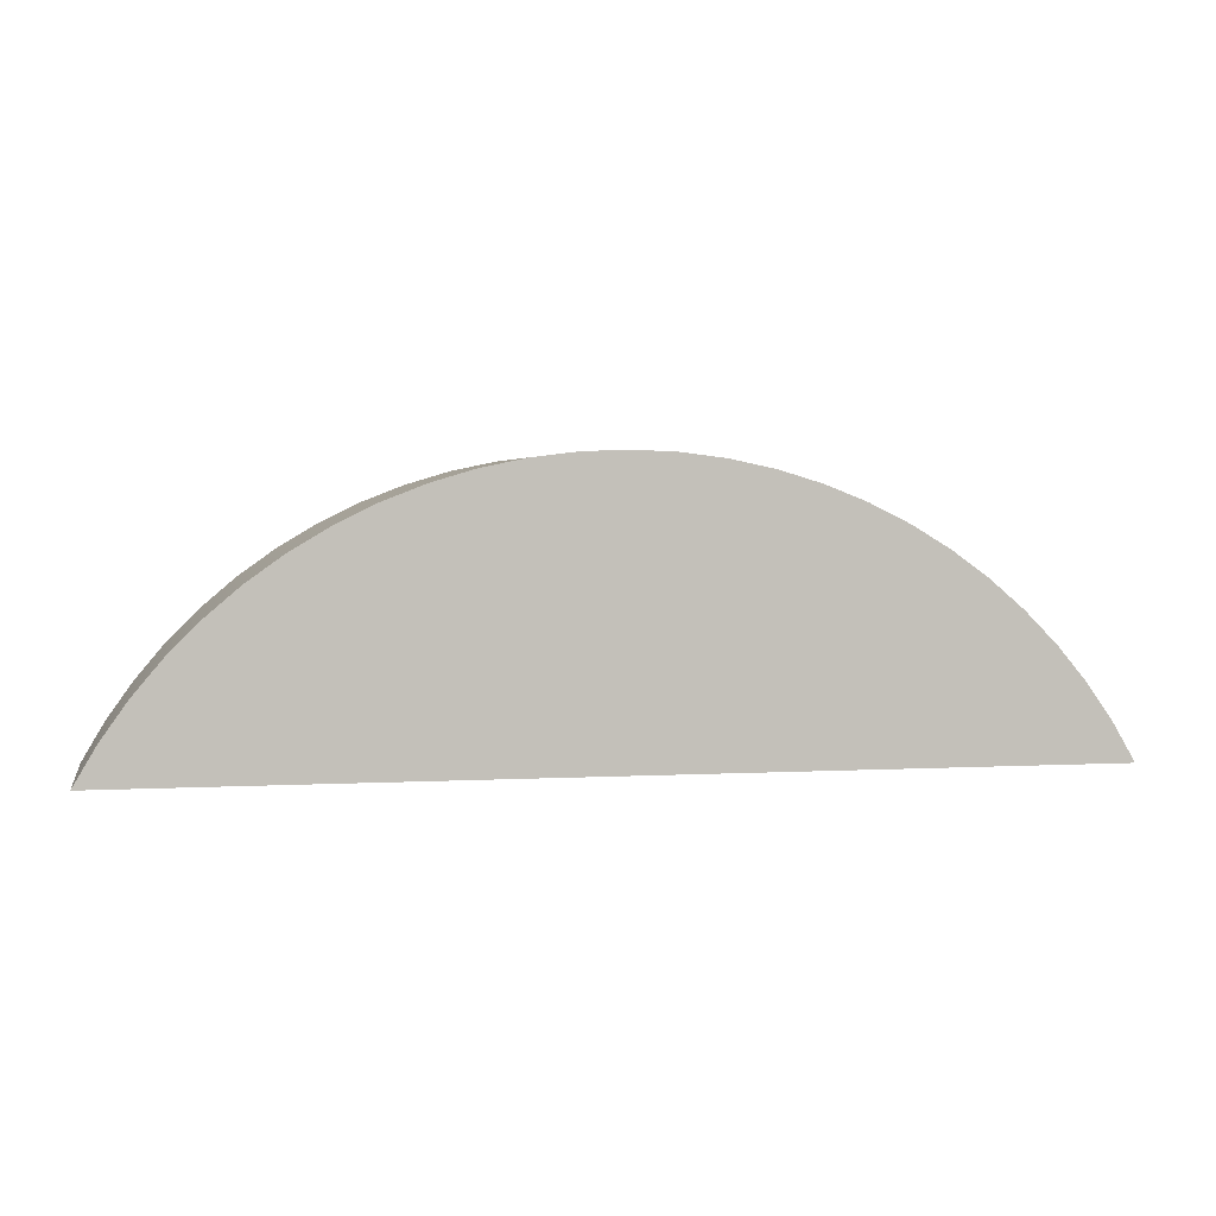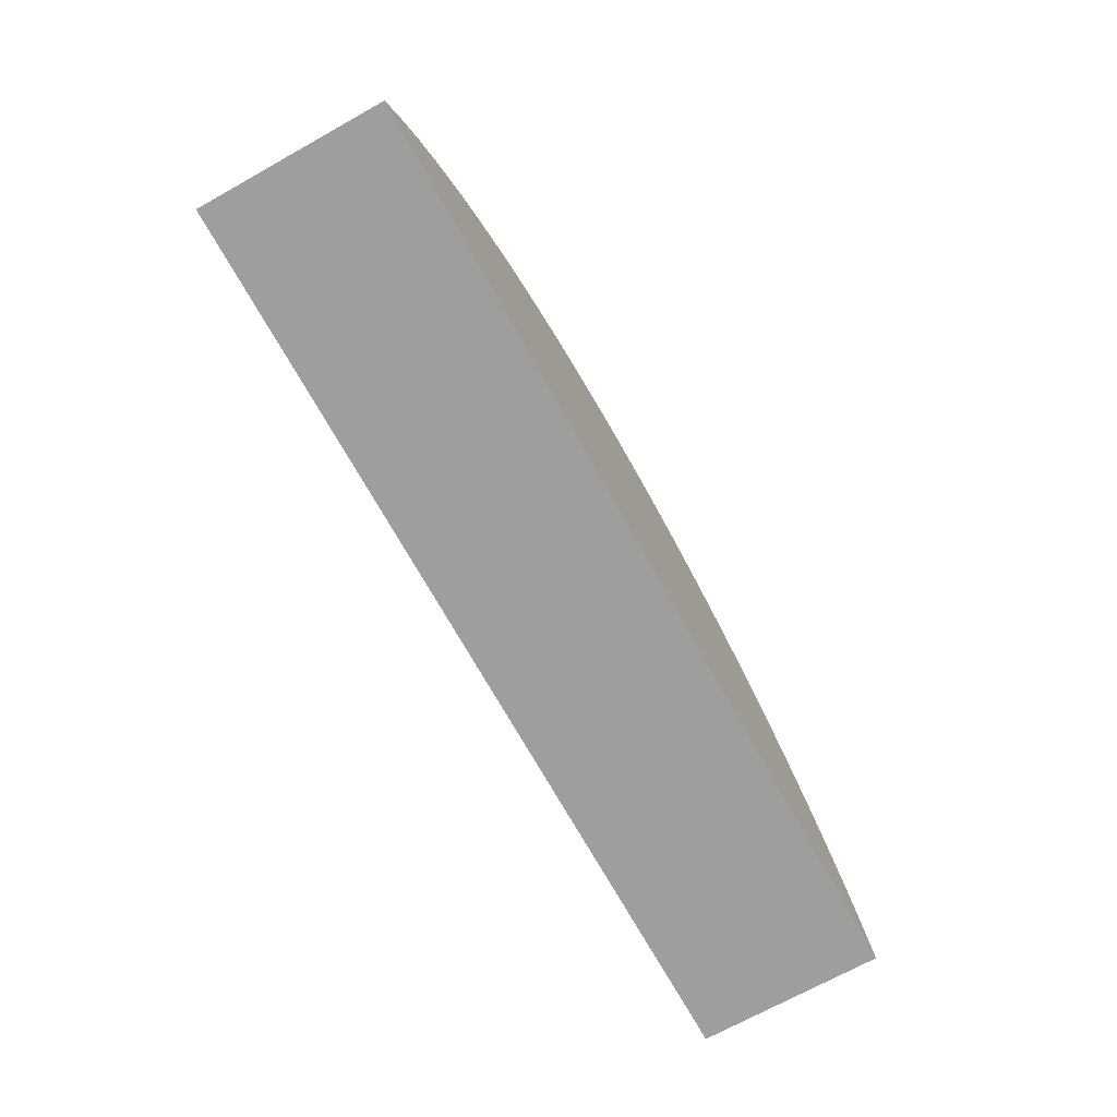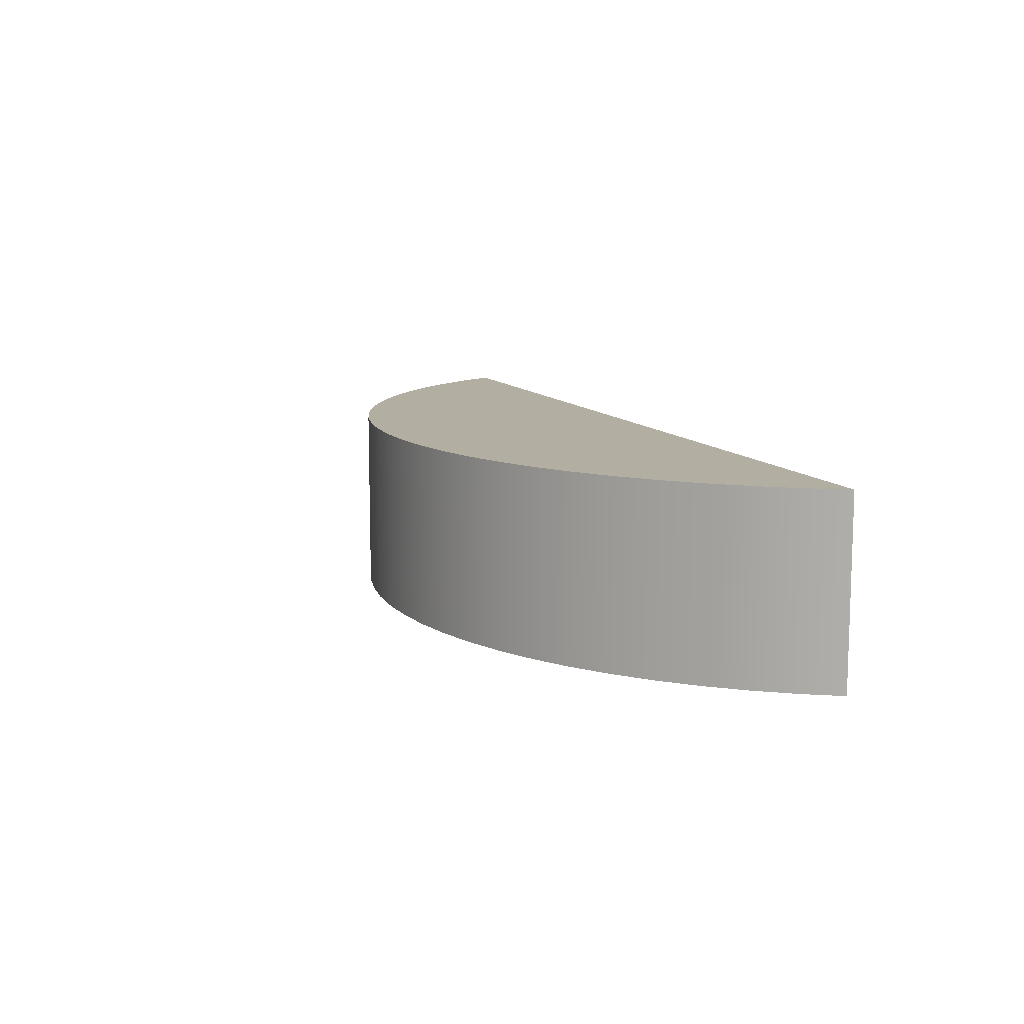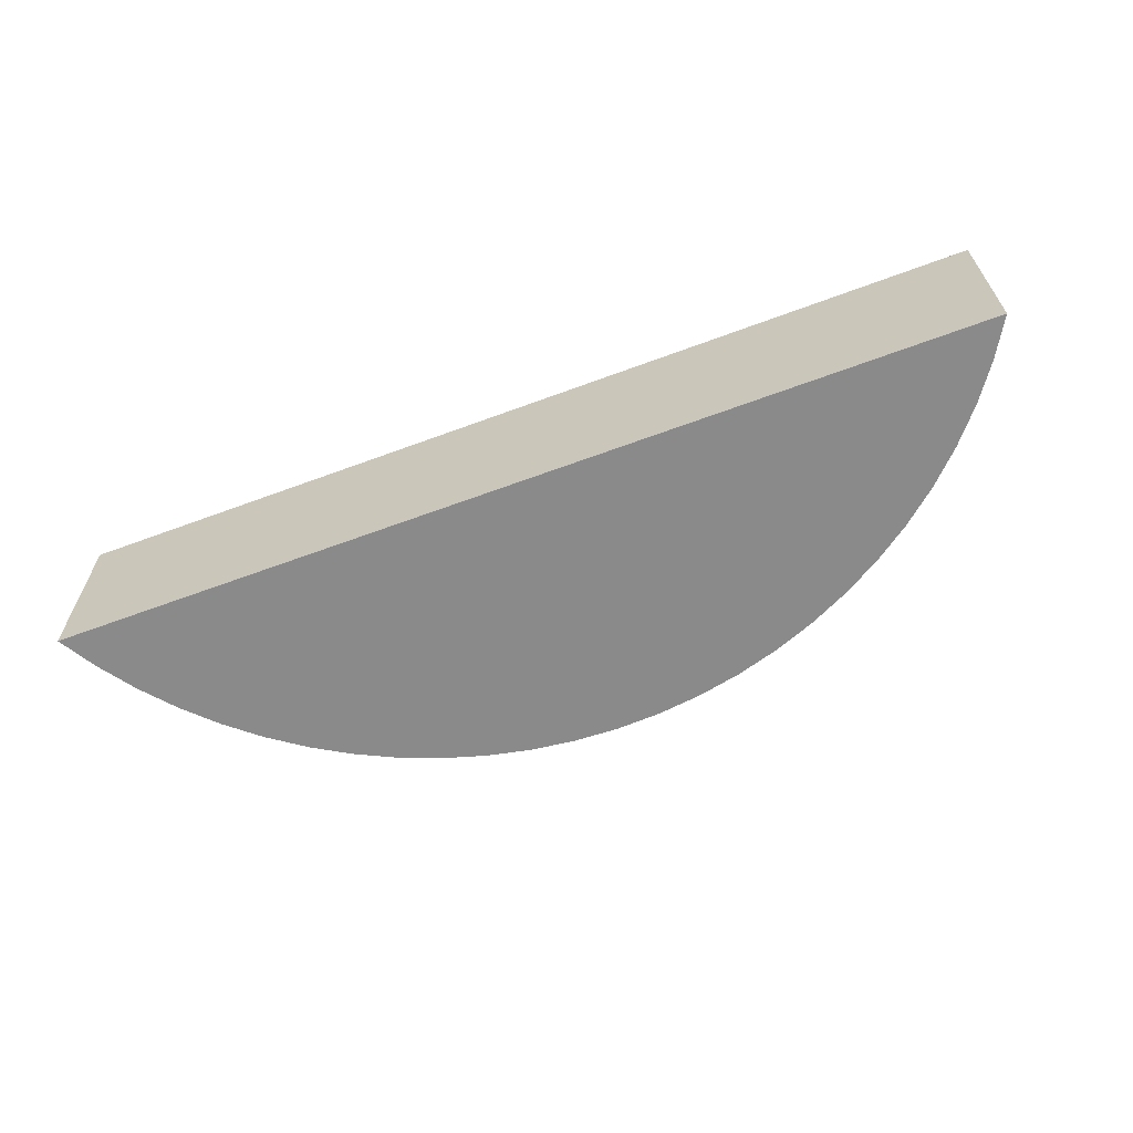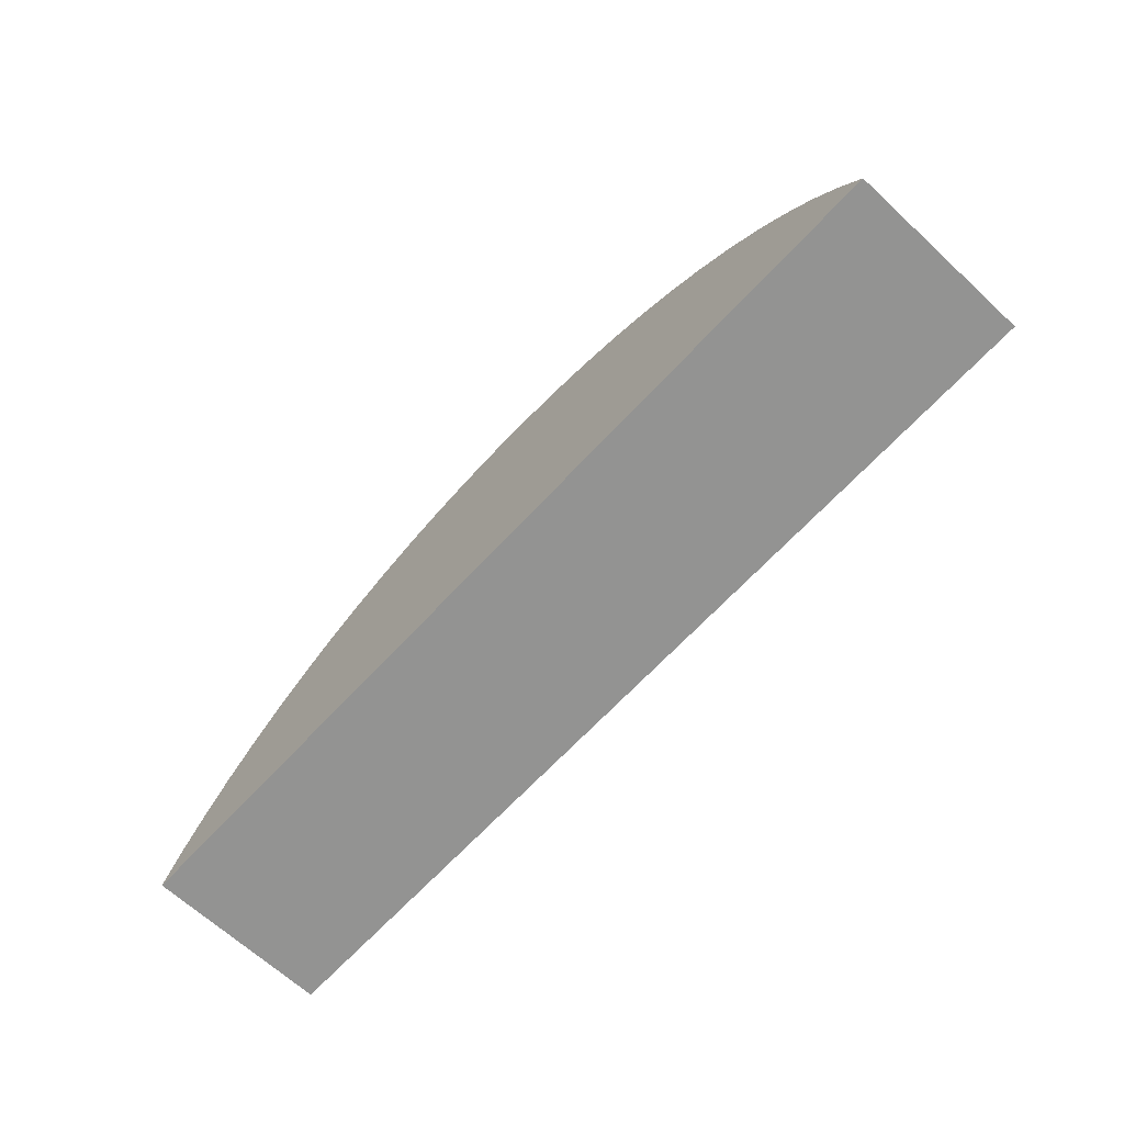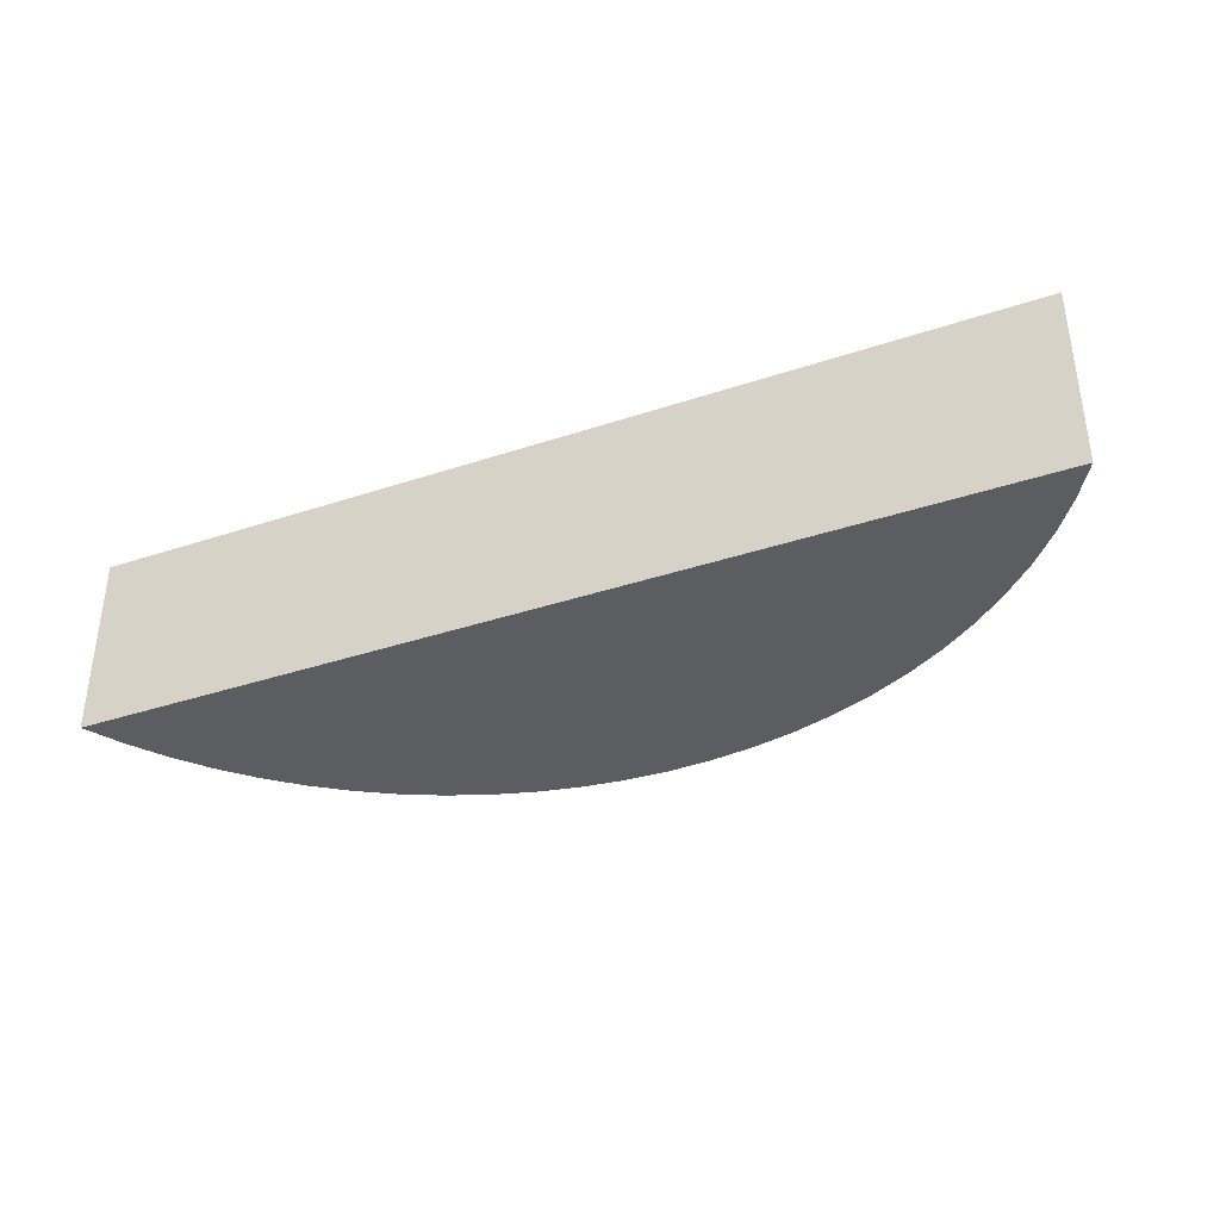
<metadata>
{"format":"obj","ext":"obj","renderer":"f3d","projection":"perspective","resolution":1024,"background":"white","views":[{"elev":2.9,"azim":-11.4,"up":"+Y"},{"elev":-71.0,"azim":-60.9,"up":"+Y"},{"elev":10.8,"azim":-111.0,"up":"+Z"},{"elev":-63.5,"azim":20.6,"up":"+Z"},{"elev":-66.6,"azim":-132.8,"up":"+Y"},{"elev":-37.1,"azim":23.2,"up":"+Z"}]}
</metadata>
<code>
v 5 0 -1
v -5 0 -1
v -4.761 0.406 -1
v -4.49 0.7908 -1
v -4.187 1.152 -1
v -3.855 1.486 -1
v -3.497 1.792 -1
v -3.115 2.067 -1
v -2.711 2.309 -1
v -2.288 2.517 -1
v -1.85 2.69 -1
v -1.399 2.825 -1
v -0.9379 2.922 -1
v -0.4706 2.98 -1
v 0 3 -1
v 0.4706 2.98 -1
v 0.9379 2.922 -1
v 1.399 2.825 -1
v 1.85 2.69 -1
v 2.288 2.517 -1
v 2.711 2.309 -1
v 3.115 2.067 -1
v 3.497 1.792 -1
v 3.855 1.486 -1
v 4.187 1.152 -1
v 4.49 0.7908 -1
v 4.761 0.406 -1
v -5 0 -1
v -5 0 1
v -4.761 0.406 1
v -4.49 0.7908 1
v -4.187 1.152 1
v -3.855 1.486 1
v -3.497 1.792 1
v -3.115 2.067 1
v -2.711 2.309 1
v -2.288 2.517 1
v -1.85 2.69 1
v -1.399 2.825 1
v -0.9379 2.922 1
v -0.4706 2.98 1
v 0 3 1
v 0.4706 2.98 1
v 0.9379 2.922 1
v 1.399 2.825 1
v 1.85 2.69 1
v 2.288 2.517 1
v 2.711 2.309 1
v 3.115 2.067 1
v 3.497 1.792 1
v 3.855 1.486 1
v 4.187 1.152 1
v 4.49 0.7908 1
v 4.761 0.406 1
v 5 0 1
v 5 0 -1
v 4.761 0.406 -1
v 4.49 0.7908 -1
v 4.187 1.152 -1
v 3.855 1.486 -1
v 3.497 1.792 -1
v 3.115 2.067 -1
v 2.711 2.309 -1
v 2.288 2.517 -1
v 1.85 2.69 -1
v 1.399 2.825 -1
v 0.9379 2.922 -1
v 0.4706 2.98 -1
v 0 3 -1
v -0.4706 2.98 -1
v -0.9379 2.922 -1
v -1.399 2.825 -1
v -1.85 2.69 -1
v -2.288 2.517 -1
v -2.711 2.309 -1
v -3.115 2.067 -1
v -3.497 1.792 -1
v -3.855 1.486 -1
v -4.187 1.152 -1
v -4.49 0.7908 -1
v -4.761 0.406 -1
v 5 0 -1
v 5 0 1
v -5 0 1
v -5 0 -1
v -5 0 1
v 5 0 1
v 4.761 0.406 1
v 4.49 0.7908 1
v 4.187 1.152 1
v 3.855 1.486 1
v 3.497 1.792 1
v 3.115 2.067 1
v 2.711 2.309 1
v 2.288 2.517 1
v 1.85 2.69 1
v 1.399 2.825 1
v 0.9379 2.922 1
v 0.4706 2.98 1
v 0 3 1
v -0.4706 2.98 1
v -0.9379 2.922 1
v -1.399 2.825 1
v -1.85 2.69 1
v -2.288 2.517 1
v -2.711 2.309 1
v -3.115 2.067 1
v -3.497 1.792 1
v -3.855 1.486 1
v -4.187 1.152 1
v -4.49 0.7908 1
v -4.761 0.406 1
g cae9092c-e341-11ea-8056-54bf646e7e1f
f 1 2 27
f 27 2 3
f 27 3 26
f 26 3 4
f 26 4 25
f 25 4 5
f 25 5 24
f 24 5 6
f 24 6 23
f 23 6 7
f 23 7 22
f 22 7 8
f 22 8 21
f 21 8 9
f 21 9 20
f 20 9 10
f 20 10 19
f 19 10 11
f 19 11 18
f 18 11 12
f 18 12 17
f 17 12 13
f 17 13 16
f 16 13 14
f 16 14 15
g cae9a574-e341-11ea-a8f8-54bf646e7e1f
f 28 29 81
f 81 29 30
f 81 30 80
f 80 30 31
f 80 31 79
f 79 31 32
f 79 32 78
f 78 32 33
f 78 33 77
f 77 33 34
f 77 34 76
f 76 34 35
f 76 35 75
f 75 35 36
f 75 36 74
f 74 36 37
f 74 37 73
f 73 37 38
f 73 38 72
f 72 38 39
f 72 39 71
f 71 39 40
f 71 40 70
f 70 40 41
f 70 41 69
f 69 41 42
f 69 42 68
f 68 42 43
f 68 43 67
f 67 43 44
f 67 44 66
f 66 44 45
f 66 45 65
f 65 45 46
f 65 46 64
f 64 46 47
f 64 47 63
f 63 47 48
f 63 48 62
f 62 48 49
f 62 49 61
f 61 49 50
f 61 50 60
f 60 50 51
f 60 51 59
f 59 51 52
f 59 52 58
f 58 52 53
f 58 53 57
f 57 53 54
f 57 54 56
f 56 54 55
g caea68c2-e341-11ea-8b7e-54bf646e7e1f
f 83 84 82
f 82 84 85
g caeb2c18-e341-11ea-bd49-54bf646e7e1f
f 86 87 112
f 112 87 88
f 112 88 111
f 111 88 89
f 111 89 110
f 110 89 90
f 110 90 109
f 109 90 91
f 109 91 108
f 108 91 92
f 108 92 107
f 107 92 93
f 107 93 106
f 106 93 94
f 106 94 105
f 105 94 95
f 105 95 104
f 104 95 96
f 104 96 103
f 103 96 97
f 103 97 102
f 102 97 98
f 102 98 101
f 101 98 99
f 101 99 100

</code>
